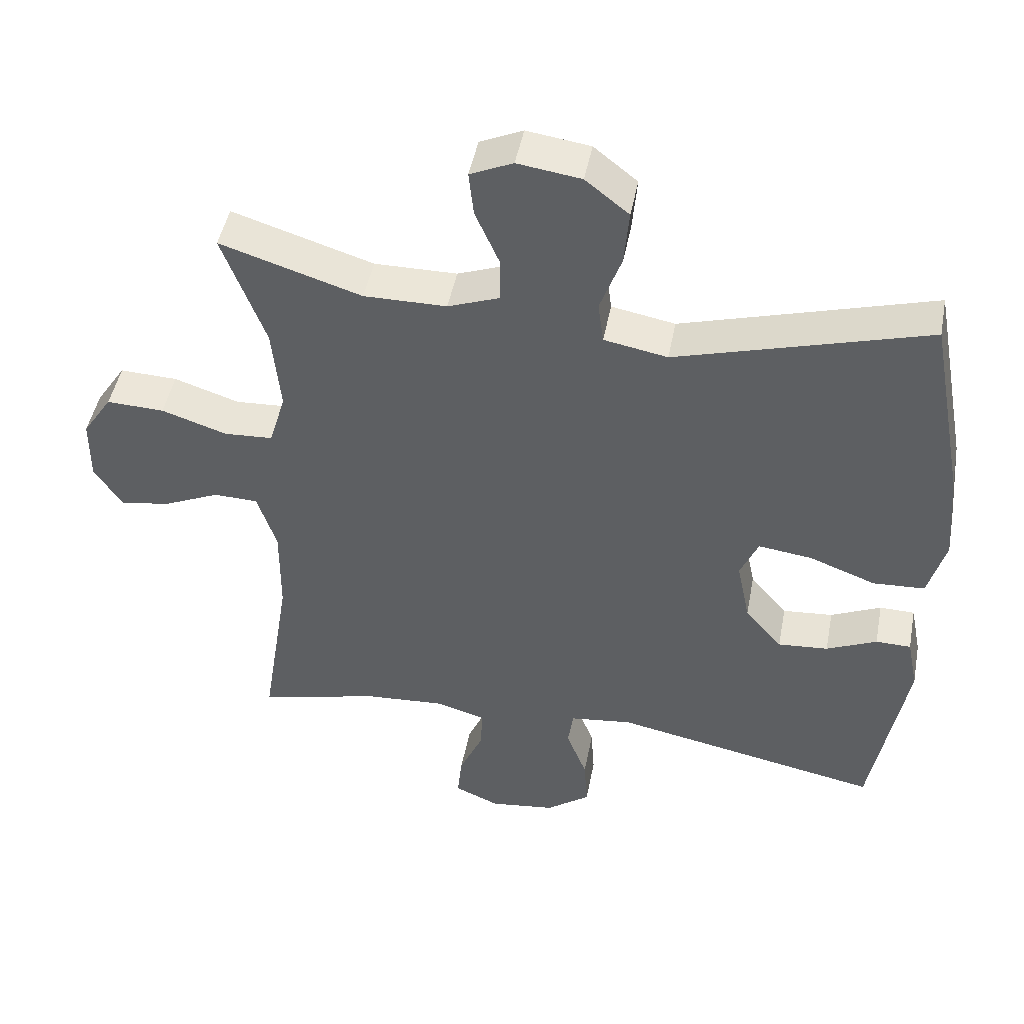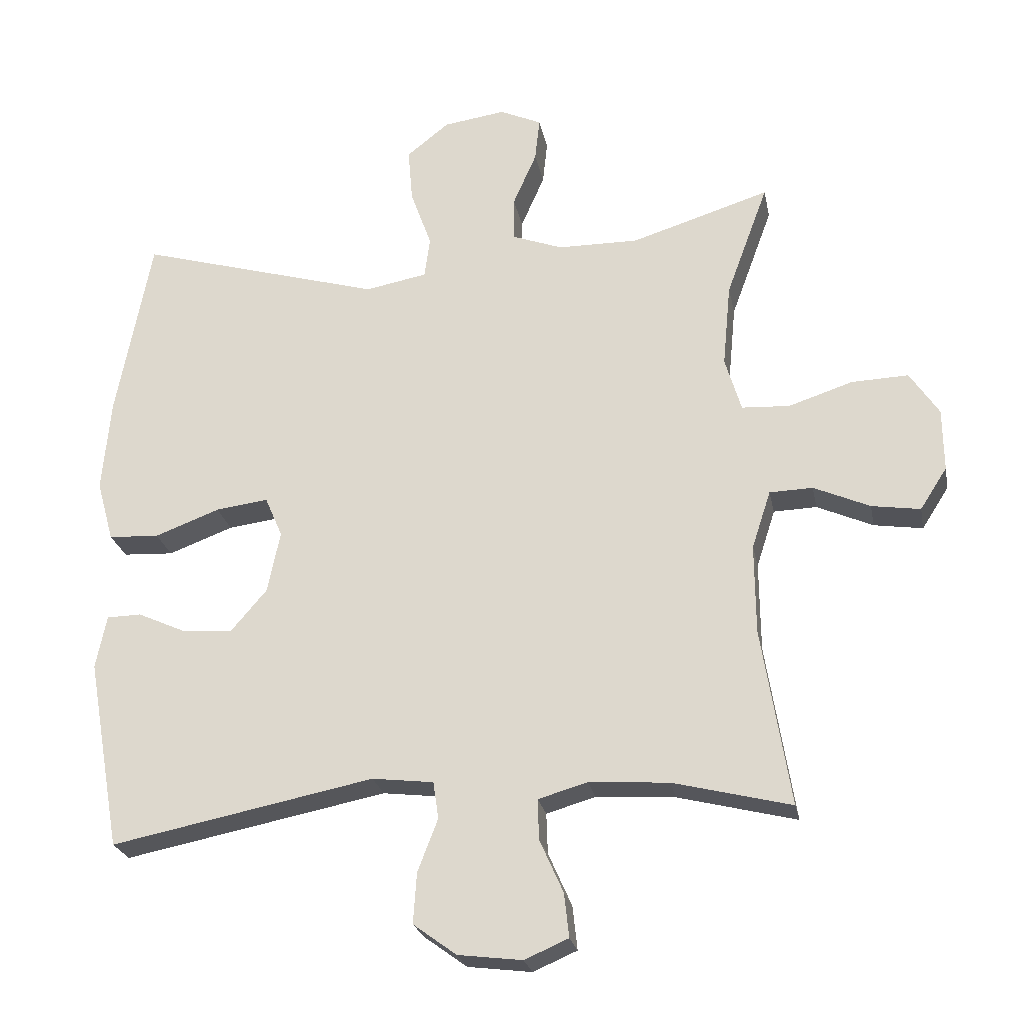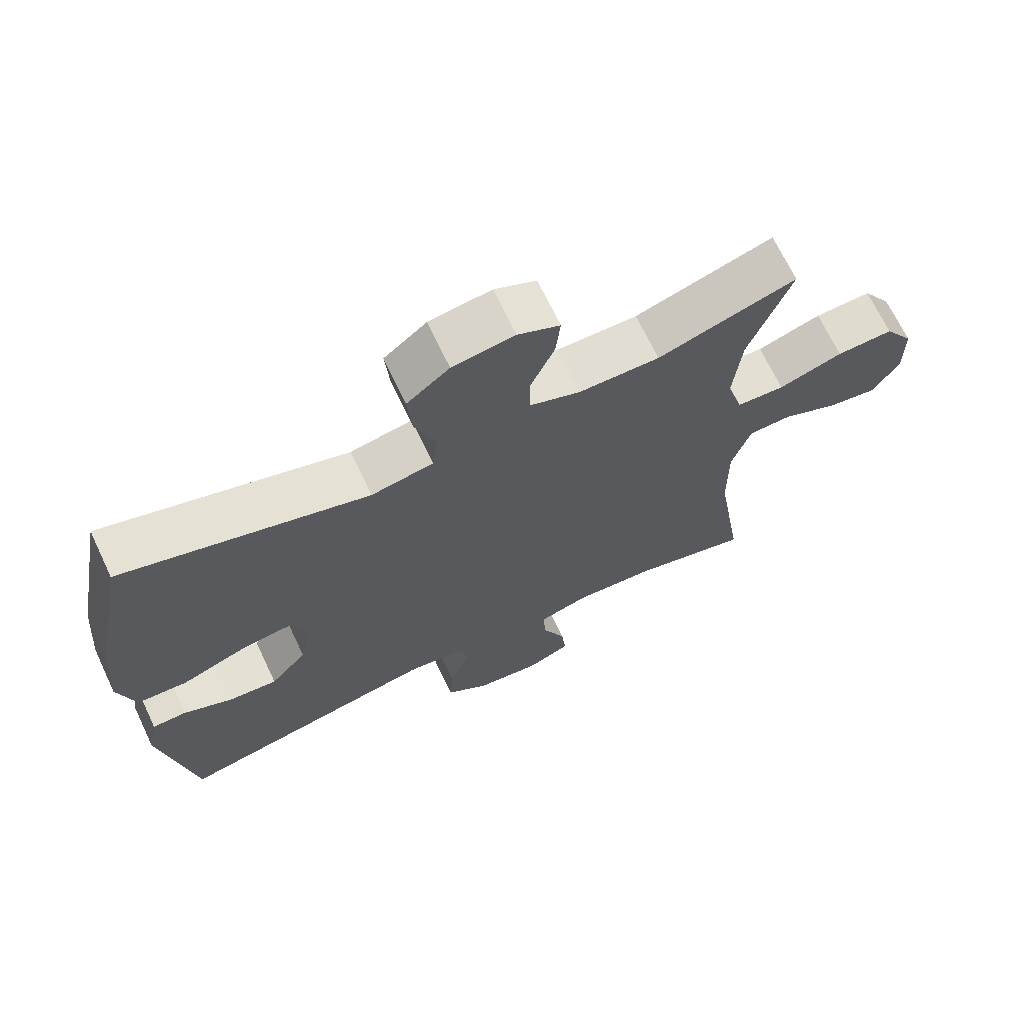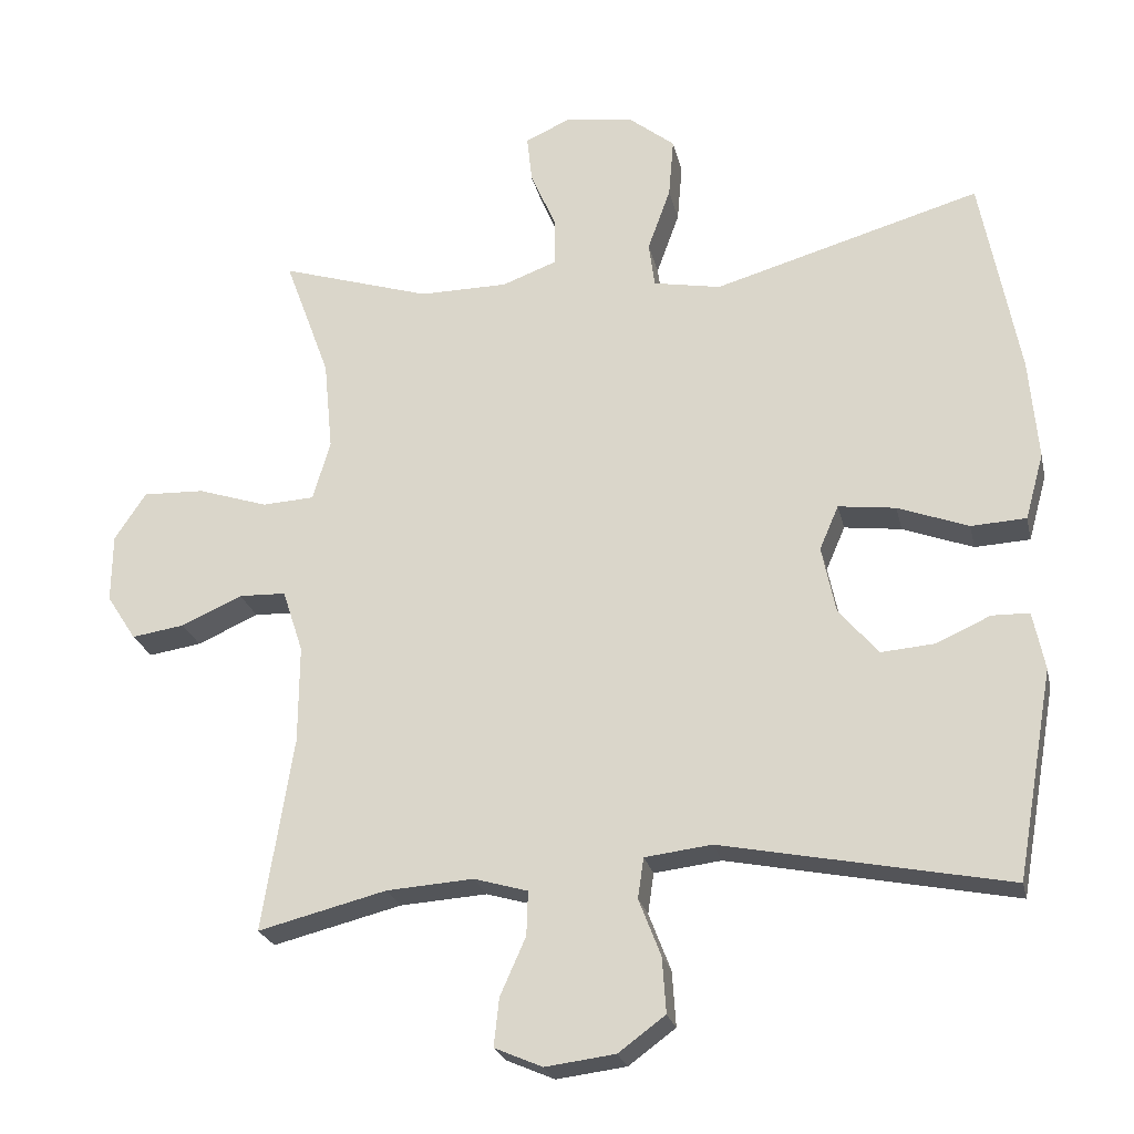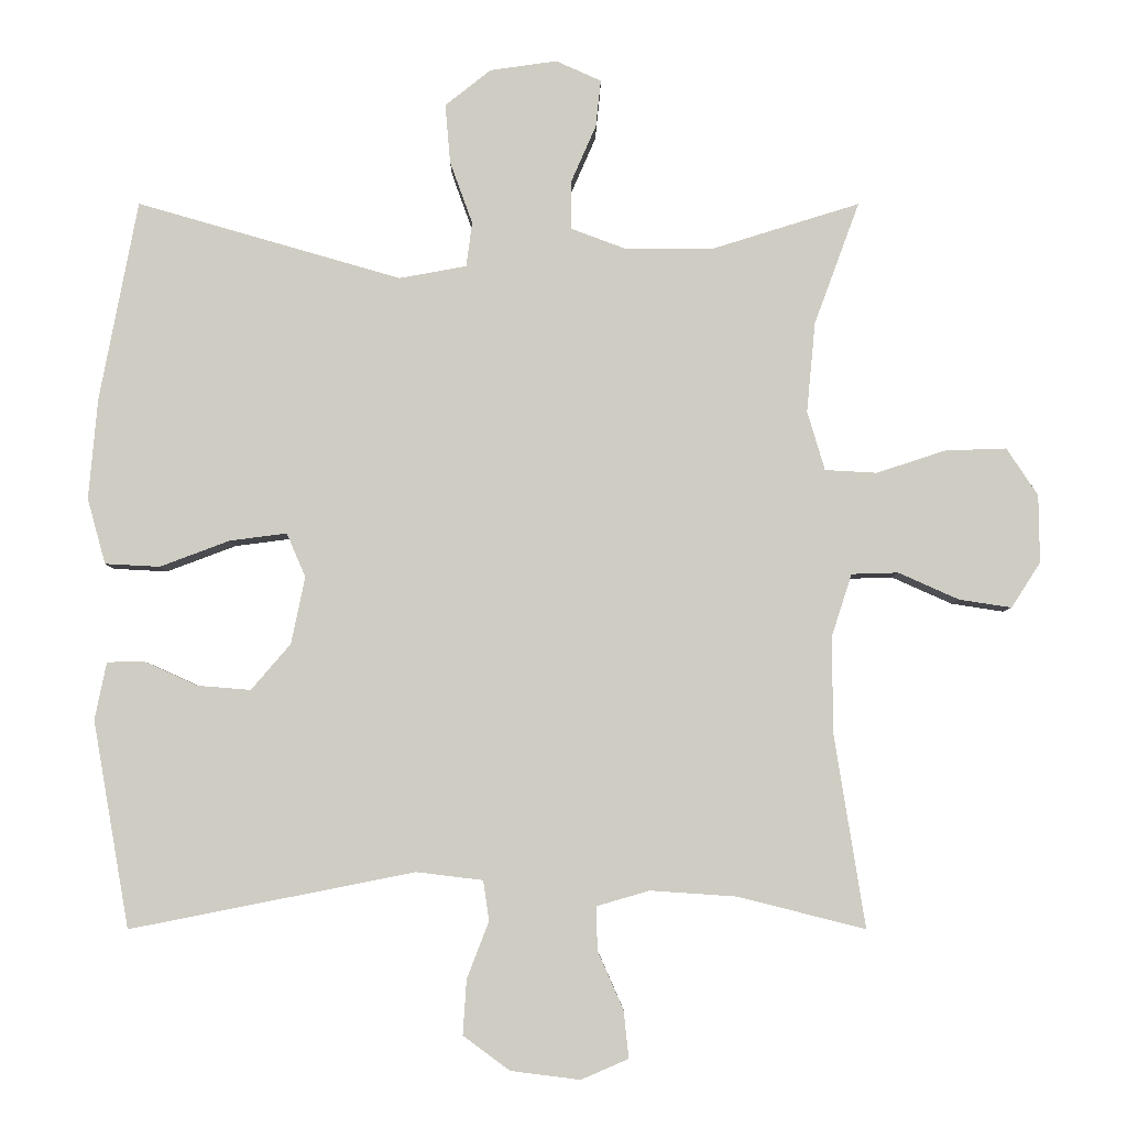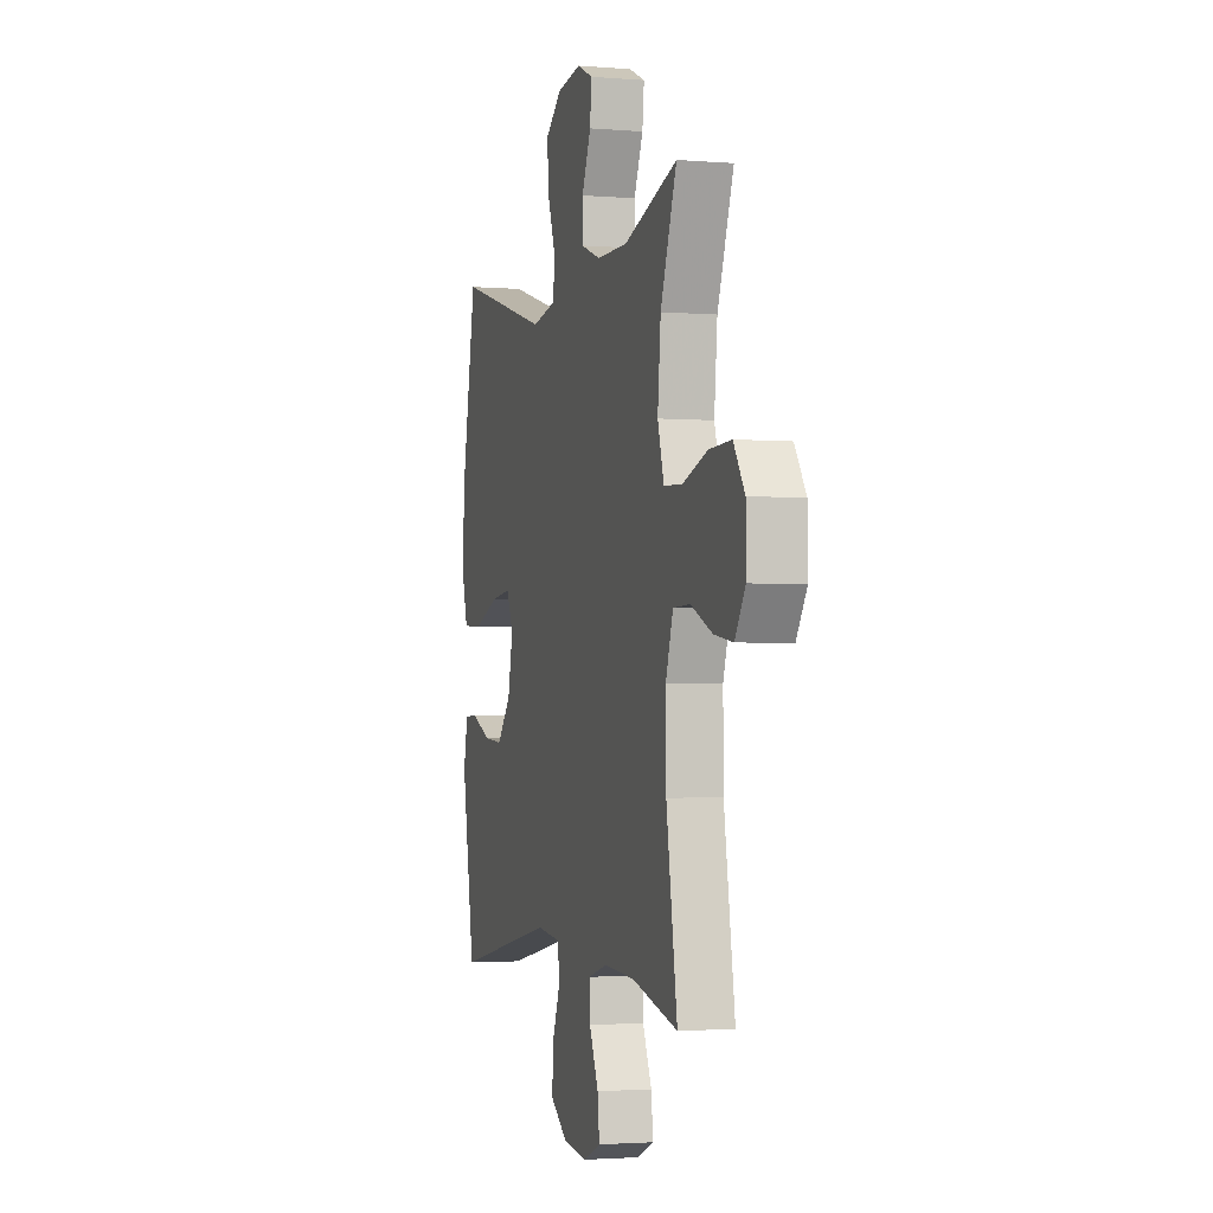
<metadata>
{"format":"obj","ext":"obj","renderer":"f3d","projection":"perspective","resolution":1024,"background":"white","views":[{"elev":46.7,"azim":10.8,"up":"+Z"},{"elev":-24.4,"azim":-169.0,"up":"+Z"},{"elev":68.7,"azim":154.6,"up":"+Z"},{"elev":-23.7,"azim":12.4,"up":"+Z"},{"elev":-5.6,"azim":179.9,"up":"+Z"},{"elev":-2.4,"azim":-106.2,"up":"+Z"}]}
</metadata>
<code>
v -0.5 0.07 0.5
v -0.295 0.07 0.436
v -0.175 0.07 0.437
v -0.1 0.07 0.465
v -0.1 0.07 0.53
v -0.135 0.07 0.61
v -0.142 0.07 0.675
v -0.08 0.07 0.703
v 0.012 0.07 0.69
v 0.075 0.07 0.64
v 0.068 0.07 0.559
v 0.037 0.07 0.473
v 0.045 0.07 0.412
v 0.137 0.07 0.395
v 0.5 0.07 0.5
v 0.552 0.07 0.225
v 0.564 0.07 0.087
v 0.539 0.07 -0.003
v 0.464 0.07 -0.007
v 0.368 0.07 0.029
v 0.29 0.07 0.039
v 0.264 0.07 -0.021
v 0.283 0.07 -0.113
v 0.337 0.07 -0.176
v 0.41 0.07 -0.17
v 0.483 0.07 -0.137
v 0.534 0.07 -0.138
v 0.55 0.07 -0.217
v 0.5 0.07 -0.5
v 0.11 0.07 -0.423
v 0.019 0.07 -0.434
v 0.011 0.07 -0.489
v 0.041 0.07 -0.567
v 0.046 0.07 -0.642
v -0.018 0.07 -0.689
v -0.113 0.07 -0.701
v -0.178 0.07 -0.673
v -0.171 0.07 -0.608
v -0.136 0.07 -0.529
v -0.134 0.07 -0.469
v -0.207 0.07 -0.448
v -0.325 0.07 -0.456
v -0.5 0.07 -0.5
v -0.458 0.07 -0.236
v -0.457 0.07 -0.103
v -0.485 0.07 -0.017
v -0.549 0.07 -0.015
v -0.632 0.07 -0.052
v -0.704 0.07 -0.063
v -0.744 0.07 -0.001
v -0.743 0.07 0.092
v -0.7 0.07 0.157
v -0.616 0.07 0.154
v -0.521 0.07 0.123
v -0.45 0.07 0.127
v -0.426 0.07 0.208
v -0.438 0.07 0.332
v -0.5 0 0.5
v -0.295 0 0.436
v -0.175 0 0.437
v -0.1 0 0.465
v -0.1 0 0.53
v -0.135 0 0.61
v -0.142 0 0.675
v -0.08 0 0.703
v 0.012 0 0.69
v 0.075 0 0.64
v 0.068 0 0.559
v 0.037 0 0.473
v 0.045 0 0.412
v 0.137 0 0.395
v 0.5 0 0.5
v 0.552 0 0.225
v 0.564 0 0.087
v 0.539 0 -0.003
v 0.464 0 -0.007
v 0.368 0 0.029
v 0.29 0 0.039
v 0.264 0 -0.021
v 0.283 0 -0.113
v 0.337 0 -0.176
v 0.41 0 -0.17
v 0.483 0 -0.137
v 0.534 0 -0.138
v 0.55 0 -0.217
v 0.5 0 -0.5
v 0.11 0 -0.423
v 0.019 0 -0.434
v 0.011 0 -0.489
v 0.041 0 -0.567
v 0.046 0 -0.642
v -0.018 0 -0.689
v -0.113 0 -0.701
v -0.178 0 -0.673
v -0.171 0 -0.608
v -0.136 0 -0.529
v -0.134 0 -0.469
v -0.207 0 -0.448
v -0.325 0 -0.456
v -0.5 0 -0.5
v -0.458 0 -0.236
v -0.457 0 -0.103
v -0.485 0 -0.017
v -0.549 0 -0.015
v -0.632 0 -0.052
v -0.704 0 -0.063
v -0.744 0 -0.001
v -0.743 0 0.092
v -0.7 0 0.157
v -0.616 0 0.154
v -0.521 0 0.123
v -0.45 0 0.127
v -0.426 0 0.208
v -0.438 0 0.332
f 51 52 53 54
f 51 54 55
f 50 51 55
f 47 48 49 50
f 46 47 50 55
f 45 46 55 56
f 42 43 44
f 41 42 44 45
f 40 41 45 56
f 36 37 38 39
f 36 39 40
f 35 36 40
f 32 33 34 35
f 32 35 40 56
f 27 28 29 30
f 25 26 27 30
f 24 25 30 31
f 23 24 31
f 22 23 31
f 21 22 31
f 17 18 19 20
f 17 20 21
f 14 15 16 17
f 13 14 17 21
f 9 10 11 12
f 7 8 9 12
f 5 6 7 12
f 4 5 12 13
f 3 4 13 21
f 57 1 2
f 31 32 56 57
f 21 31 57
f 2 3 21 57
f 111 110 109 108
f 112 111 108
f 112 108 107
f 107 106 105 104
f 112 107 104 103
f 113 112 103 102
f 101 100 99
f 102 101 99 98
f 113 102 98 97
f 96 95 94 93
f 97 96 93
f 97 93 92
f 92 91 90 89
f 113 97 92 89
f 87 86 85 84
f 87 84 83 82
f 88 87 82 81
f 88 81 80
f 88 80 79
f 88 79 78
f 77 76 75 74
f 78 77 74
f 74 73 72 71
f 78 74 71 70
f 69 68 67 66
f 69 66 65 64
f 69 64 63 62
f 70 69 62 61
f 78 70 61 60
f 59 58 114
f 114 113 89 88
f 114 88 78
f 114 78 60 59
f 1 58 59 2
f 2 59 60 3
f 3 60 61 4
f 4 61 62 5
f 5 62 63 6
f 6 63 64 7
f 7 64 65 8
f 8 65 66 9
f 9 66 67 10
f 10 67 68 11
f 11 68 69 12
f 12 69 70 13
f 13 70 71 14
f 14 71 72 15
f 15 72 73 16
f 16 73 74 17
f 17 74 75 18
f 18 75 76 19
f 19 76 77 20
f 20 77 78 21
f 21 78 79 22
f 22 79 80 23
f 23 80 81 24
f 24 81 82 25
f 25 82 83 26
f 26 83 84 27
f 27 84 85 28
f 28 85 86 29
f 29 86 87 30
f 30 87 88 31
f 31 88 89 32
f 32 89 90 33
f 33 90 91 34
f 34 91 92 35
f 35 92 93 36
f 36 93 94 37
f 37 94 95 38
f 38 95 96 39
f 39 96 97 40
f 40 97 98 41
f 41 98 99 42
f 42 99 100 43
f 43 100 101 44
f 44 101 102 45
f 45 102 103 46
f 46 103 104 47
f 47 104 105 48
f 48 105 106 49
f 49 106 107 50
f 50 107 108 51
f 51 108 109 52
f 52 109 110 53
f 53 110 111 54
f 54 111 112 55
f 55 112 113 56
f 56 113 114 57
f 57 114 58 1

</code>
